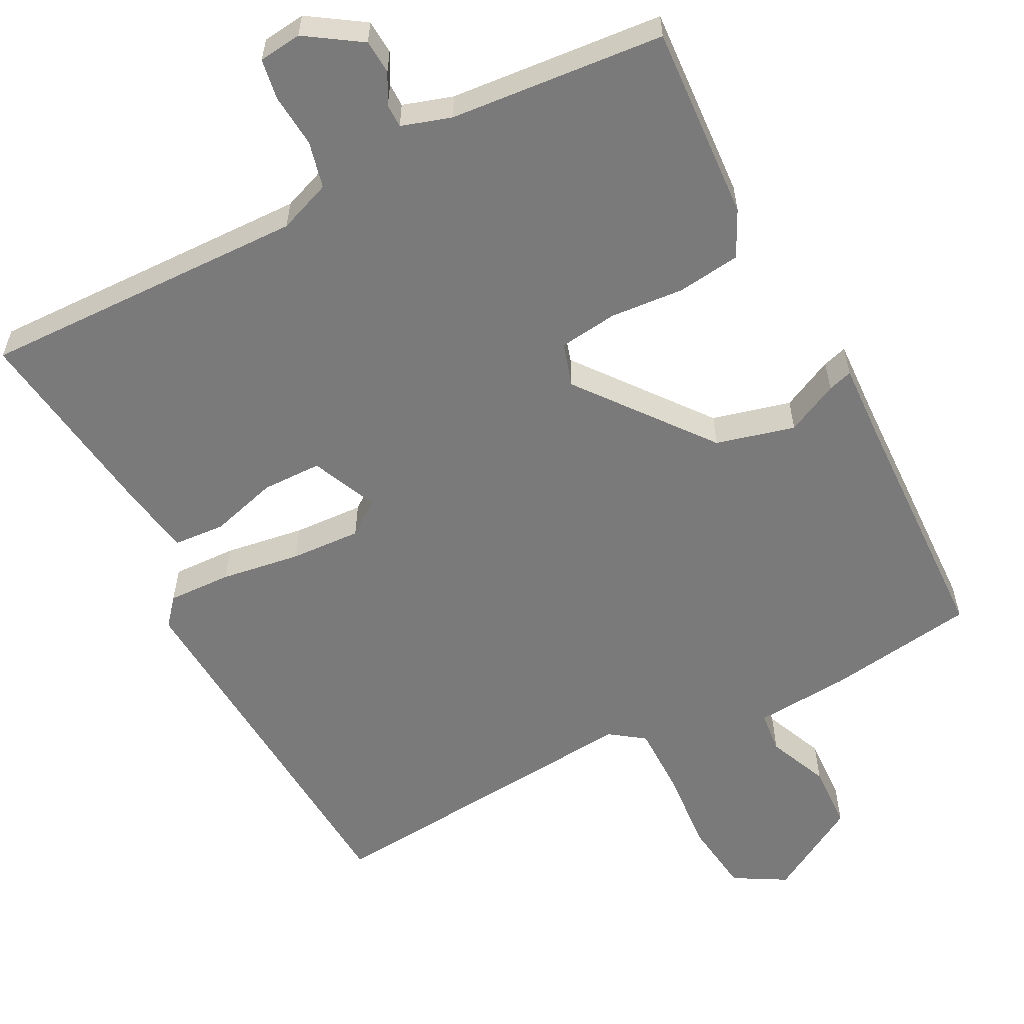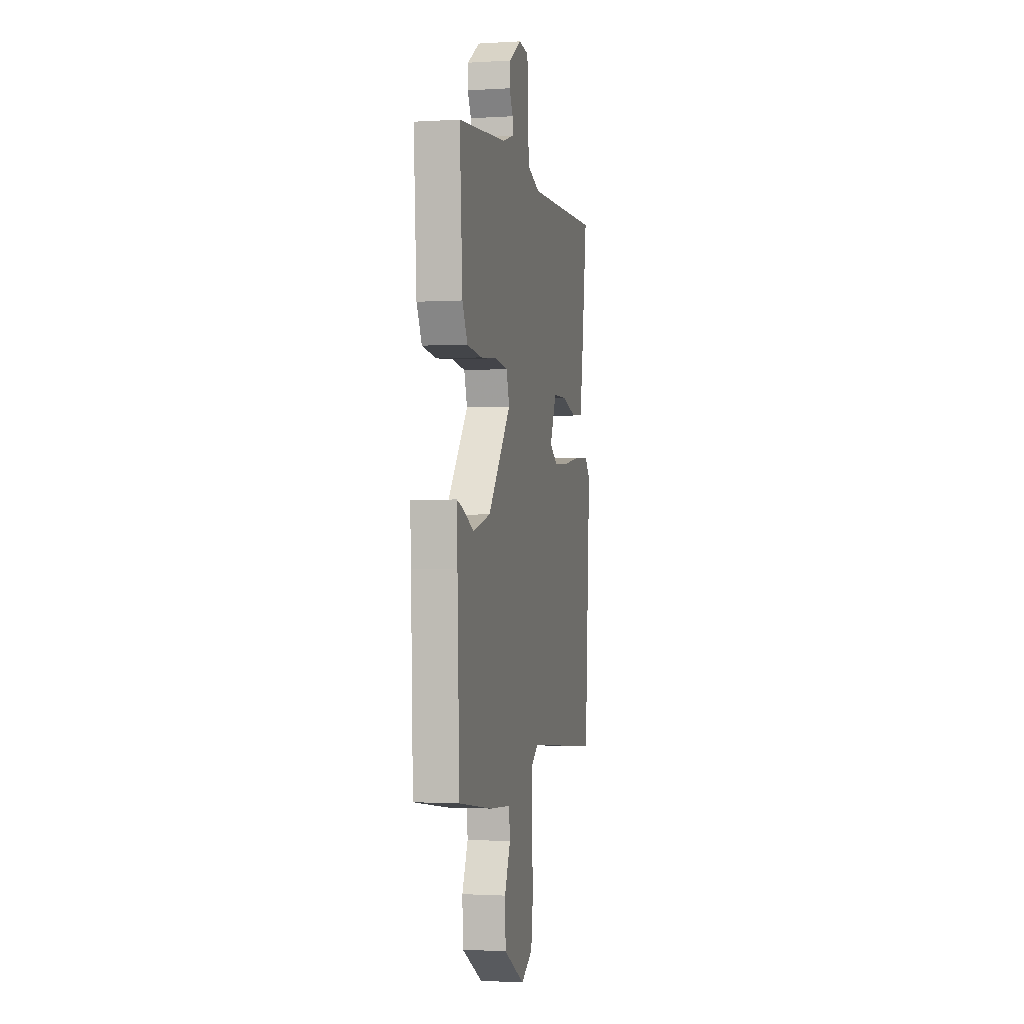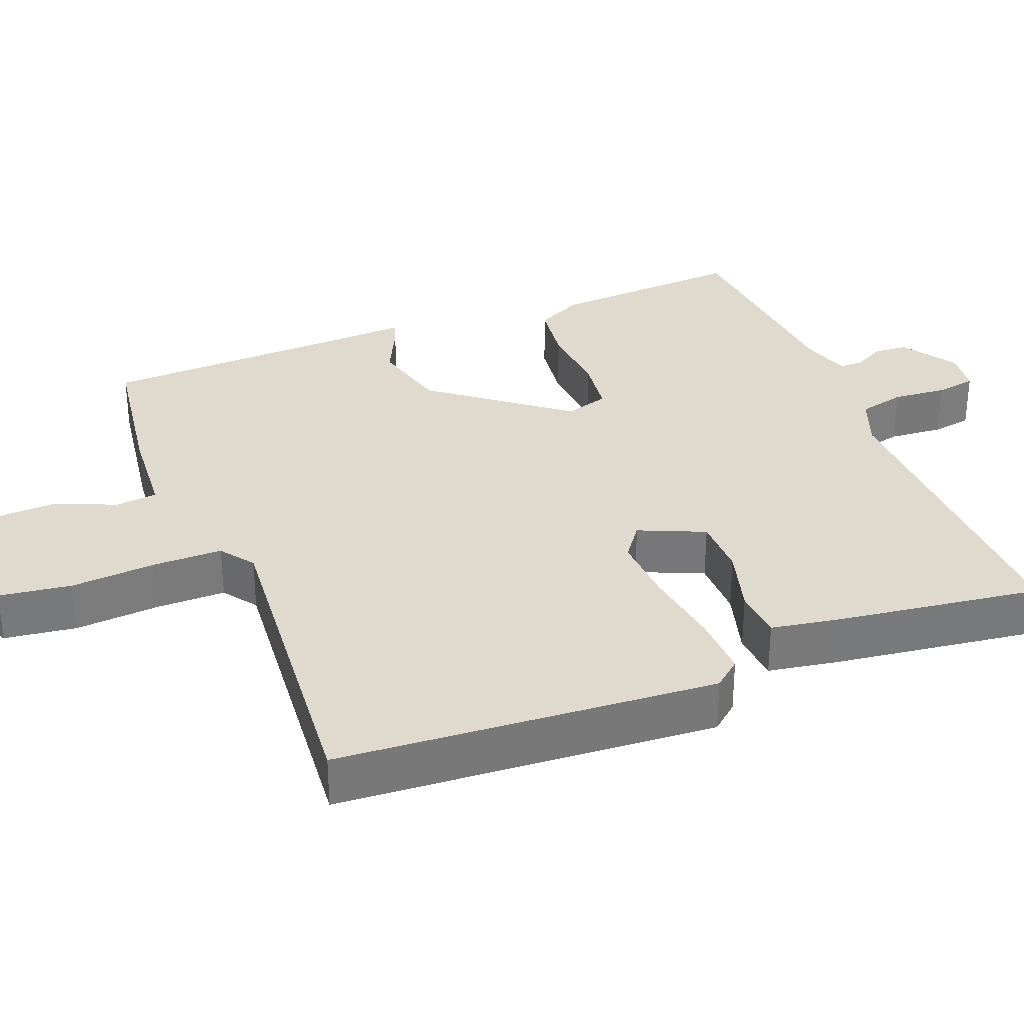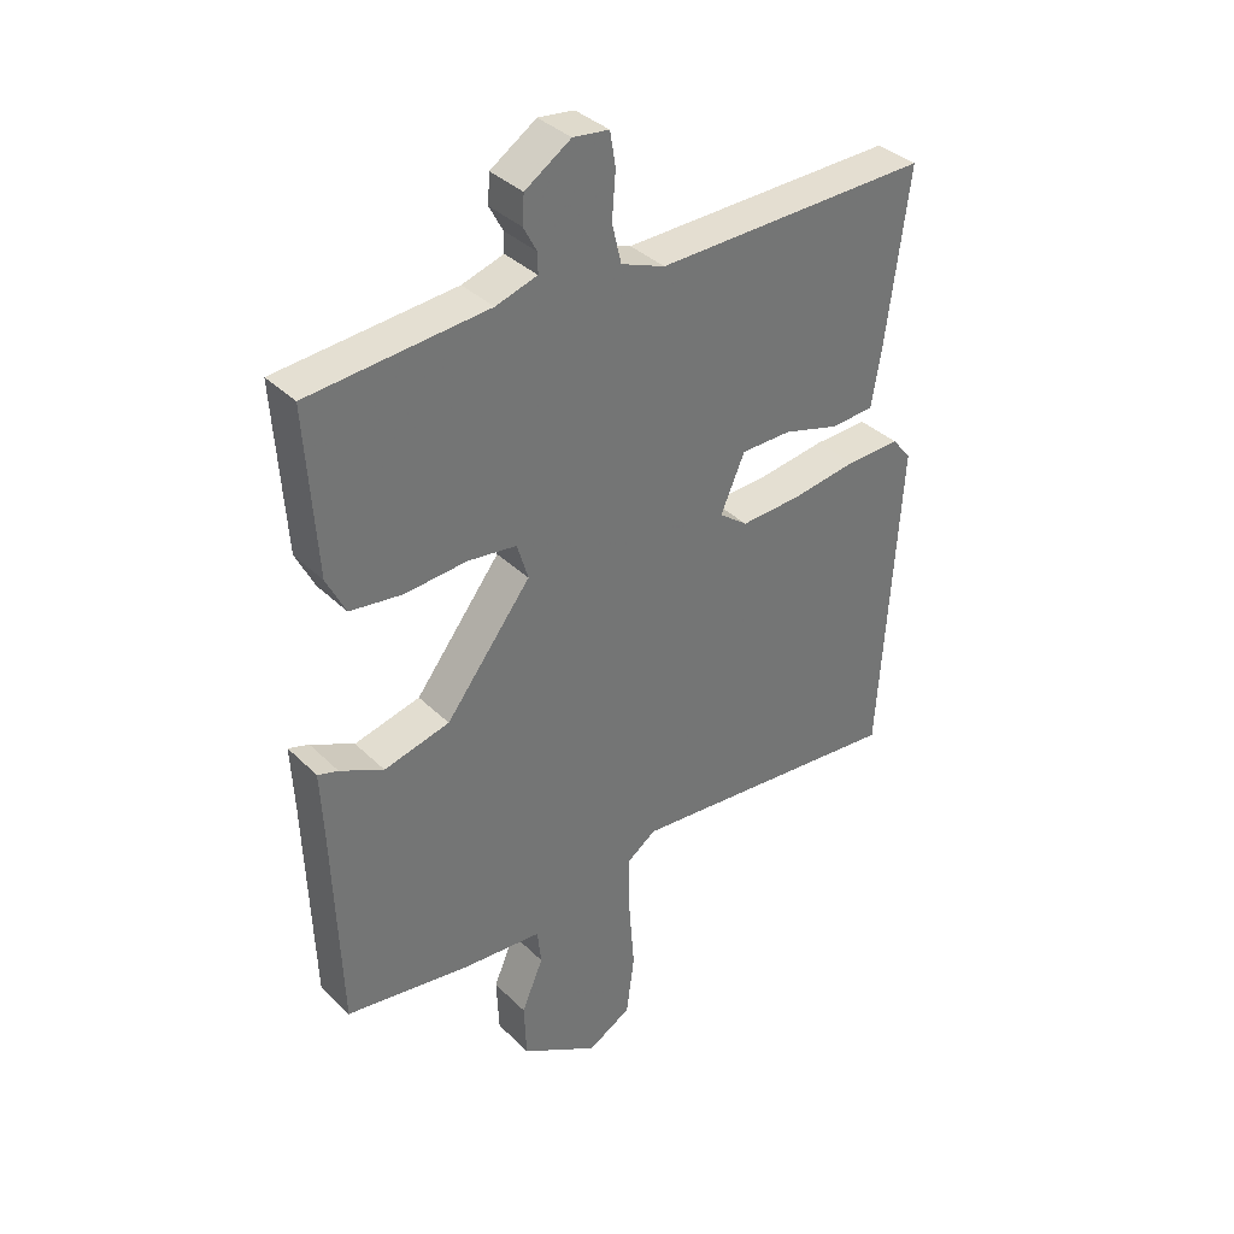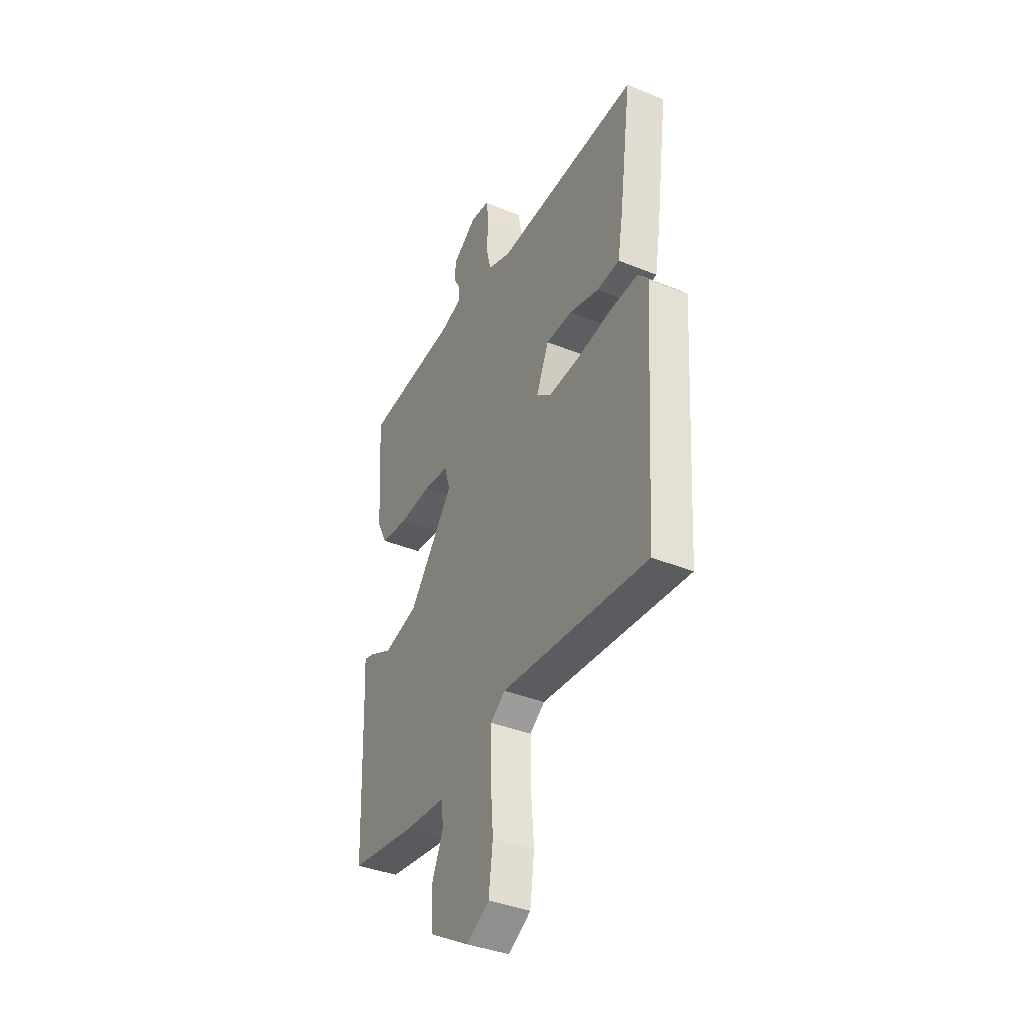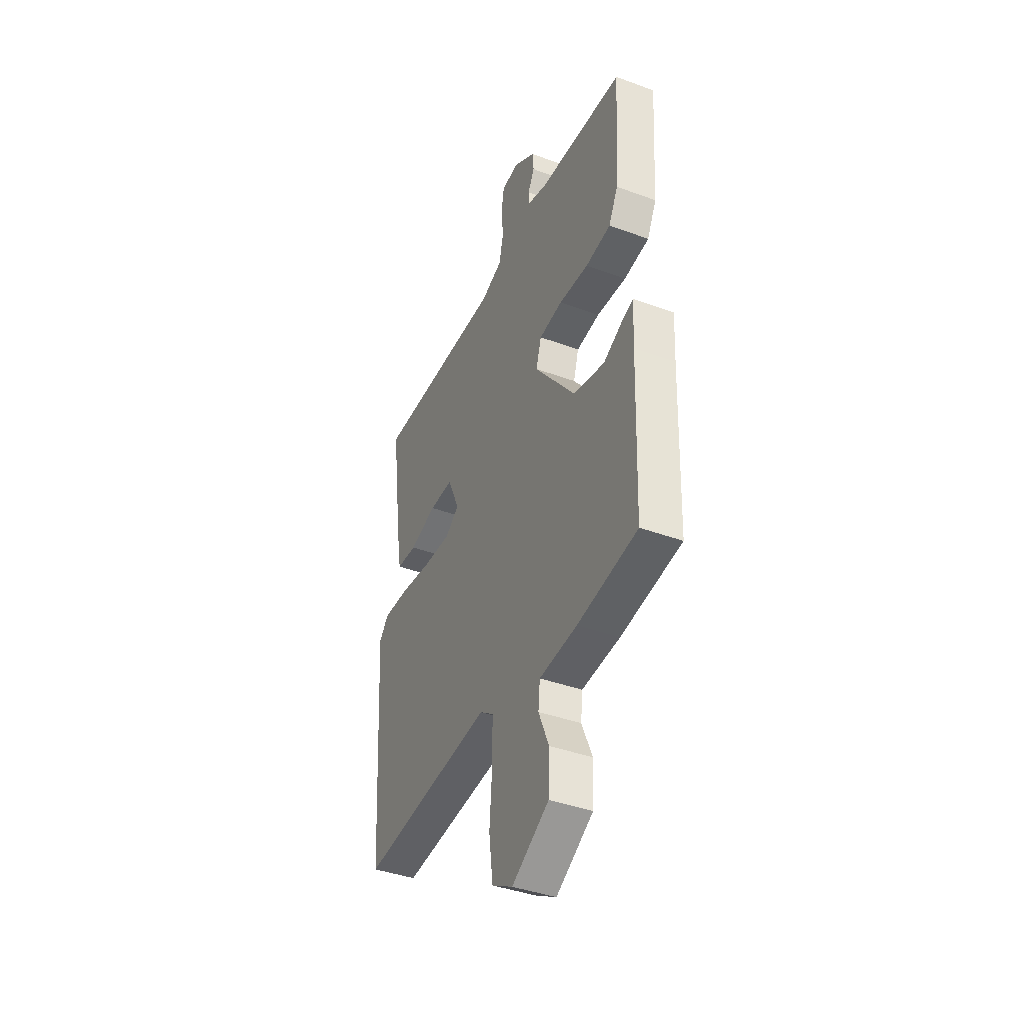
<metadata>
{"format":"obj","ext":"obj","renderer":"f3d","projection":"perspective","resolution":1024,"background":"white","views":[{"elev":-58.1,"azim":27.4,"up":"+Y"},{"elev":-1.4,"azim":102.6,"up":"+Z"},{"elev":32.6,"azim":-111.5,"up":"+Y"},{"elev":36.1,"azim":141.4,"up":"+Z"},{"elev":-38.1,"azim":-117.4,"up":"+Z"},{"elev":-40.5,"azim":65.7,"up":"+Z"}]}
</metadata>
<code>
v 0.5 0.07 0.5
v 0.483 0.07 0.236
v 0.452 0.07 0.174
v 0.367 0.07 0.163
v 0.267 0.07 0.171
v 0.188 0.07 0.161
v 0.17 0.07 0.102
v 0.308 0.07 -0.075
v 0.414 0.07 -0.102
v 0.484 0.07 -0.068
v 0.517 0.07 -0.058
v 0.512 0.07 -0.159
v 0.5 0.07 -0.5
v 0.298 0.07 -0.53
v 0.17 0.07 -0.54
v 0.164 0.07 -0.597
v 0.199 0.07 -0.679
v 0.195 0.07 -0.768
v 0.07 0.07 -0.841
v 0 0.07 -0.801
v -0.013 0.07 -0.703
v -0.004 0.07 -0.587
v -0.004 0.07 -0.493
v -0.05 0.07 -0.46
v -0.5 0.07 -0.5
v -0.533 0.07 0.014
v -0.502 0.07 0.051
v -0.416 0.07 0.048
v -0.308 0.07 0.032
v -0.213 0.07 0.027
v -0.167 0.07 0.061
v -0.206 0.07 0.15
v -0.287 0.07 0.151
v -0.378 0.07 0.125
v -0.447 0.07 0.13
v -0.463 0.07 0.224
v -0.5 0.07 0.5
v -0.058 0.07 0.49
v 0.013 0.07 0.517
v 0.028 0.07 0.58
v 0.022 0.07 0.653
v 0.031 0.07 0.707
v 0.089 0.07 0.714
v 0.163 0.07 0.665
v 0.166 0.07 0.619
v 0.144 0.07 0.578
v 0.144 0.07 0.546
v 0.211 0.07 0.525
v 0.5 0 0.5
v 0.483 0 0.236
v 0.452 0 0.174
v 0.367 0 0.163
v 0.267 0 0.171
v 0.188 0 0.161
v 0.17 0 0.102
v 0.308 0 -0.075
v 0.414 0 -0.102
v 0.484 0 -0.068
v 0.517 0 -0.058
v 0.512 0 -0.159
v 0.5 0 -0.5
v 0.298 0 -0.53
v 0.17 0 -0.54
v 0.164 0 -0.597
v 0.199 0 -0.679
v 0.195 0 -0.768
v 0.07 0 -0.841
v 0 0 -0.801
v -0.013 0 -0.703
v -0.004 0 -0.587
v -0.004 0 -0.493
v -0.05 0 -0.46
v -0.5 0 -0.5
v -0.533 0 0.014
v -0.502 0 0.051
v -0.416 0 0.048
v -0.308 0 0.032
v -0.213 0 0.027
v -0.167 0 0.061
v -0.206 0 0.15
v -0.287 0 0.151
v -0.378 0 0.125
v -0.447 0 0.13
v -0.463 0 0.224
v -0.5 0 0.5
v -0.058 0 0.49
v 0.013 0 0.517
v 0.028 0 0.58
v 0.022 0 0.653
v 0.031 0 0.707
v 0.089 0 0.714
v 0.163 0 0.665
v 0.166 0 0.619
v 0.144 0 0.578
v 0.144 0 0.546
v 0.211 0 0.525
f 44 45 46
f 43 44 46
f 42 43 46
f 41 42 46
f 40 41 46
f 39 40 46 47
f 38 39 47 48
f 36 37 38
f 35 36 38
f 34 35 38
f 33 34 38
f 48 1 2
f 38 48 2
f 33 38 2
f 32 33 2
f 27 28 29
f 26 27 29
f 25 26 29
f 24 25 29
f 23 24 29 30
f 20 21 22
f 19 20 22
f 18 19 22
f 17 18 22
f 16 17 22
f 15 16 22 23
f 23 30 31
f 15 23 31
f 14 15 31
f 13 14 31
f 12 13 31
f 9 10 11 12
f 2 3 4 5
f 2 5 6
f 32 2 6
f 31 32 6 7
f 8 9 12
f 8 12 31
f 7 8 31
f 94 93 92
f 94 92 91
f 94 91 90
f 94 90 89
f 94 89 88
f 95 94 88 87
f 96 95 87 86
f 86 85 84
f 86 84 83
f 86 83 82
f 86 82 81
f 50 49 96
f 50 96 86
f 50 86 81
f 50 81 80
f 77 76 75
f 77 75 74
f 77 74 73
f 77 73 72
f 78 77 72 71
f 70 69 68
f 70 68 67
f 70 67 66
f 70 66 65
f 70 65 64
f 71 70 64 63
f 79 78 71
f 79 71 63
f 79 63 62
f 79 62 61
f 79 61 60
f 60 59 58 57
f 53 52 51 50
f 54 53 50
f 54 50 80
f 55 54 80 79
f 60 57 56
f 79 60 56
f 79 56 55
f 1 49 50 2
f 2 50 51 3
f 3 51 52 4
f 4 52 53 5
f 5 53 54 6
f 6 54 55 7
f 7 55 56 8
f 8 56 57 9
f 9 57 58 10
f 10 58 59 11
f 11 59 60 12
f 12 60 61 13
f 13 61 62 14
f 14 62 63 15
f 15 63 64 16
f 16 64 65 17
f 17 65 66 18
f 18 66 67 19
f 19 67 68 20
f 20 68 69 21
f 21 69 70 22
f 22 70 71 23
f 23 71 72 24
f 24 72 73 25
f 25 73 74 26
f 26 74 75 27
f 27 75 76 28
f 28 76 77 29
f 29 77 78 30
f 30 78 79 31
f 31 79 80 32
f 32 80 81 33
f 33 81 82 34
f 34 82 83 35
f 35 83 84 36
f 36 84 85 37
f 37 85 86 38
f 38 86 87 39
f 39 87 88 40
f 40 88 89 41
f 41 89 90 42
f 42 90 91 43
f 43 91 92 44
f 44 92 93 45
f 45 93 94 46
f 46 94 95 47
f 47 95 96 48
f 48 96 49 1

</code>
